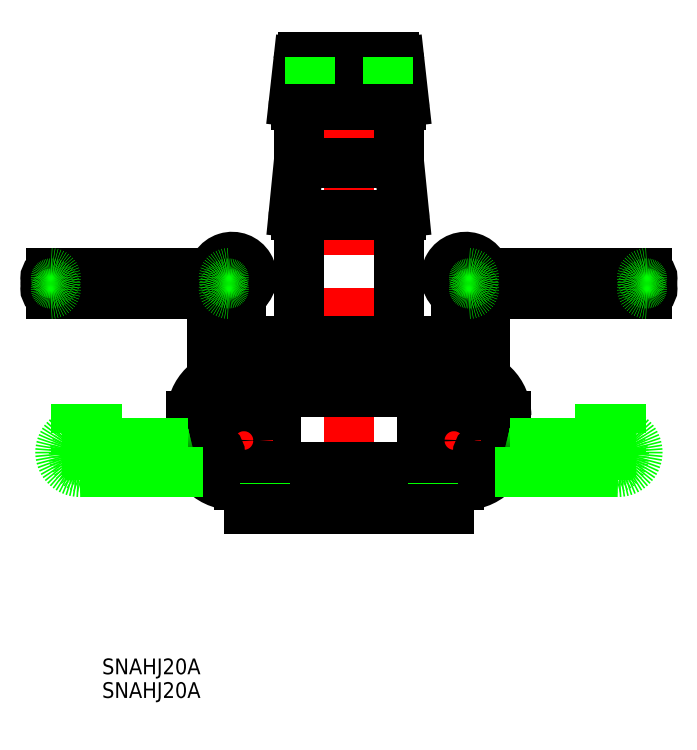
<metadata>
{"format":"dxf","ext":"dxf","renderer":"ezdxf+matplotlib","layout":"modelspace","background":"white","min_lineweight":24,"dpi":150}
</metadata>
<code>
0
SECTION
2
ENTITIES
0
LINE
8
0
10
-9.562
20
77
30
0
11
-9.562
21
65.93
31
0
0
LINE
8
CENTER
10
0
20
-2.48
30
0
11
0
21
87.84
31
0
0
LINE
8
0
10
-26
20
11.88
30
0
11
-26
21
20.77
31
0
0
ARC
8
0
10
-21
20
9.5
30
0
40
5
50
185.7
51
270
0
LINE
8
0
10
-13.89
20
20.27
30
0
11
-13.89
21
10
31
0
0
LINE
8
0
10
-14.89
20
8
30
0
11
14.89
21
8
31
0
0
LINE
8
0
10
-16.62
20
7
30
0
11
16.62
21
7
31
0
0
ARC
8
0
10
-14.89
20
6
30
0
40
2
50
90
51
180
0
LINE
8
0
10
-19
20
0
30
0
11
-19
21
4.5
31
0
0
LINE
8
0
10
-16.89
20
6
30
0
11
-16.89
21
4.5
31
0
0
LINE
8
0
10
-21
20
4.5
30
0
11
-16.89
21
4.5
31
0
0
LINE
8
CENTER
10
-25.5
20
13
30
0
11
-14.5
21
13
31
0
0
LINE
8
CENTER
10
-20
20
18
30
0
11
-20
21
8
31
0
0
CIRCLE
8
0
10
-20
20
13
30
0
40
3
0
LINE
8
0
10
-9.562
20
55.93
30
0
11
-9.562
21
33
31
0
0
LINE
8
0
10
14.89
20
22.27
30
0
11
-14.89
21
22.27
31
0
0
LINE
8
0
10
16.62
20
23.27
30
0
11
-16.62
21
23.27
31
0
0
LINE
8
0
10
18
20
32
30
0
11
-18
21
32
31
0
0
LINE
8
0
10
-19
20
25.77
30
0
11
-19
21
31
31
0
0
ARC
8
0
10
-14.89
20
24.27
30
0
40
2
50
180
51
270
0
LINE
8
0
10
-16.89
20
25.77
30
0
11
-16.89
21
24.27
31
0
0
LINE
8
0
10
-16.89
20
25.77
30
0
11
-22
21
25.77
31
0
0
ARC
8
0
10
-21
20
20.77
30
0
40
5
50
90
51
180
0
ARC
8
0
10
-18
20
31
30
0
40
1
50
90
51
180
0
ARC
8
0
10
-10.56
20
33
30
0
40
1
50
270
51
0
0
LINE
8
0
10
-10.01
20
55.93
30
0
11
10.01
21
55.93
31
0
0
LINE
8
0
10
-10.51
20
56.48
30
0
11
-9.562
21
65.93
31
0
0
ARC
8
0
10
-10.01
20
56.43
30
0
40
0.5
50
174.3
51
270
0
LINE
8
0
10
-10
20
77
30
0
11
10
21
77
31
0
0
LINE
8
0
10
-8.664
20
86
30
0
11
8.664
21
86
31
0
0
LINE
8
0
10
-10.5
20
77.56
30
0
11
-9.657
21
85.11
31
0
0
ARC
8
0
10
-10
20
77.5
30
0
40
0.5
50
173.7
51
270
0
ARC
8
0
10
-8.664
20
85
30
0
40
1
50
90
51
173.7
0
LINE
8
0
10
-30
20
12.5
30
0
11
-30
21
17.77
31
0
0
ARC
8
0
10
-22
20
12.5
30
0
40
8
50
180
51
274
0
ARC
8
0
10
-22
20
17.77
30
0
40
8
50
90
51
180
0
CIRCLE
8
0
10
-26
20
10.44
30
0
40
1.439
0
LINE
8
0
10
-16
20
0
30
0
11
-16
21
5
31
0
0
LINE
8
0
10
-7.5
20
81
30
0
11
-7.5
21
86
31
0
0
LINE
8
0
10
-9.562
20
65.93
30
0
11
9.562
21
65.93
31
0
0
LINE
8
0
10
-22.84
20
42.93
30
0
11
-25.34
21
42.93
31
0
0
LINE
8
0
10
-56.84
20
44.93
30
0
11
-25.94
21
44.93
31
0
0
LINE
8
0
10
-56.84
20
40.93
30
0
11
-26
21
40.93
31
0
0
ARC
8
0
10
-56.84
20
41.93
30
0
40
1
50
90
51
270
0
LINE
8
CENTER
10
-56.84
20
47.07
30
0
11
-56.84
21
38.78
31
0
0
ARC
8
0
10
-56.84
20
43.93
30
0
40
1
50
90
51
270
0
LINE
8
CENTER
10
-27
20
42.93
30
0
11
-18.68
21
42.93
31
0
0
LINE
8
CENTER
10
-22.84
20
47.07
30
0
11
-22.84
21
38.78
31
0
0
LINE
8
0
10
-20.5
20
39.48
30
0
11
-20.5
21
25.77
31
0
0
LINE
8
0
10
-26
20
43.99
30
0
11
-26
21
24.69
31
0
0
CIRCLE
8
0
10
-22.84
20
42.93
30
0
40
2.5
0
LINE
8
0
10
-20.23
20
40.48
30
0
11
-19.61
21
41.56
31
0
0
ARC
8
0
10
-18.5
20
39.48
30
0
40
2
50
150
51
180
0
ARC
8
0
10
-22.25
20
44.24
30
0
40
3.76
50
314.6
51
183.8
0
ARC
8
0
10
-22.84
20
41.93
30
0
40
1
50
270
51
90
0
LINE
8
0
10
-24.34
20
40.93
30
0
11
-22.84
21
40.93
31
0
0
LINE
8
0
10
-24.34
20
44.93
30
0
11
-22.84
21
44.93
31
0
0
ARC
8
0
10
-22.84
20
43.93
30
0
40
1
50
270
51
90
0
LINE
8
0
10
9.562
20
77
30
0
11
9.562
21
65.93
31
0
0
LINE
8
0
10
26
20
11.88
30
0
11
26
21
20.77
31
0
0
ARC
8
0
10
21
20
9.5
30
0
40
5
50
270
51
354.3
0
LINE
8
0
10
13.89
20
20.27
30
0
11
13.89
21
10
31
0
0
ARC
8
0
10
14.89
20
6
30
0
40
2
50
6.521e-12
51
90
0
LINE
8
0
10
19
20
0
30
0
11
19
21
4.5
31
0
0
LINE
8
0
10
16.89
20
6
30
0
11
16.89
21
4.5
31
0
0
LINE
8
0
10
21
20
4.5
30
0
11
16.89
21
4.5
31
0
0
LINE
8
CENTER
10
25.5
20
13
30
0
11
14.5
21
13
31
0
0
LINE
8
CENTER
10
20
20
18
30
0
11
20
21
8
31
0
0
CIRCLE
8
0
10
20
20
13
30
0
40
3
0
LINE
8
0
10
9.562
20
55.93
30
0
11
9.562
21
33
31
0
0
LINE
8
0
10
19
20
25.77
30
0
11
19
21
31
31
0
0
ARC
8
0
10
14.89
20
24.27
30
0
40
2
50
270
51
360
0
LINE
8
0
10
16.89
20
25.77
30
0
11
16.89
21
24.27
31
0
0
LINE
8
0
10
16.89
20
25.77
30
0
11
22
21
25.77
31
0
0
ARC
8
0
10
21
20
20.77
30
0
40
5
50
7e-15
51
90
0
ARC
8
0
10
18
20
31
30
0
40
1
50
7e-15
51
90
0
ARC
8
0
10
10.56
20
33
30
0
40
1
50
180
51
270
0
LINE
8
0
10
10.51
20
56.48
30
0
11
9.562
21
65.93
31
0
0
ARC
8
0
10
10.01
20
56.43
30
0
40
0.5
50
270
51
5.711
0
LINE
8
0
10
10.5
20
77.56
30
0
11
9.657
21
85.11
31
0
0
ARC
8
0
10
10
20
77.5
30
0
40
0.5
50
270
51
6.34
0
ARC
8
0
10
8.664
20
85
30
0
40
1
50
6.34
51
90
0
LINE
8
0
10
30
20
12.5
30
0
11
30
21
17.77
31
0
0
ARC
8
0
10
22
20
12.5
30
0
40
8
50
266
51
7e-15
0
ARC
8
0
10
22
20
17.77
30
0
40
8
50
7e-15
51
90
0
CIRCLE
8
0
10
26
20
10.44
30
0
40
1.439
0
LINE
8
0
10
16
20
0
30
0
11
16
21
5
31
0
0
LINE
8
0
10
7.5
20
81
30
0
11
7.5
21
86
31
0
0
LINE
8
0
10
22.84
20
42.93
30
0
11
25.34
21
42.93
31
0
0
LINE
8
0
10
56.84
20
44.93
30
0
11
25.94
21
44.93
31
0
0
LINE
8
0
10
56.84
20
40.93
30
0
11
26
21
40.93
31
0
0
ARC
8
0
10
56.84
20
41.93
30
0
40
1
50
270
51
90
0
LINE
8
CENTER
10
56.84
20
47.07
30
0
11
56.84
21
38.78
31
0
0
ARC
8
0
10
56.84
20
43.93
30
0
40
1
50
270
51
90
0
LINE
8
CENTER
10
27
20
42.93
30
0
11
18.68
21
42.93
31
0
0
LINE
8
CENTER
10
22.84
20
47.07
30
0
11
22.84
21
38.78
31
0
0
LINE
8
0
10
20.5
20
39.48
30
0
11
20.5
21
25.77
31
0
0
LINE
8
0
10
26
20
43.99
30
0
11
26
21
24.69
31
0
0
CIRCLE
8
0
10
22.84
20
42.93
30
0
40
2.5
0
LINE
8
0
10
20.23
20
40.48
30
0
11
19.61
21
41.56
31
0
0
ARC
8
0
10
18.5
20
39.48
30
0
40
2
50
7.2e-15
51
30
0
ARC
8
0
10
22.25
20
44.24
30
0
40
3.76
50
356.2
51
225.4
0
ARC
8
0
10
22.84
20
41.93
30
0
40
1
50
90
51
270
0
LINE
8
0
10
24.34
20
40.93
30
0
11
22.84
21
40.93
31
0
0
LINE
8
0
10
24.34
20
44.93
30
0
11
22.84
21
44.93
31
0
0
ARC
8
0
10
22.84
20
43.93
30
0
40
1
50
90
51
270
0
LINE
8
0
10
-19
20
0
30
0
11
19
21
0
31
0
0
LINE
8
0
10
26
20
42.93
30
0
11
56.84
21
42.93
31
0
0
LINE
8
0
10
-26
20
42.93
30
0
11
-56.84
21
42.93
31
0
0
INSERT
8
0
2
*U9
10
0
20
0
30
0
0
INSERT
8
0
2
*U10
10
0
20
0
30
0
0
ARC
8
0
10
-22.84
20
43.93
30
0
40
1
50
90
51
270
0
ARC
8
0
10
-22.84
20
41.93
30
0
40
1
50
90
51
270
0
ARC
8
0
10
-56.84
20
43.93
30
0
40
1
50
270
51
90
0
ARC
8
0
10
-56.84
20
41.93
30
0
40
1
50
270
51
90
0
ARC
8
0
10
22.84
20
43.93
30
0
40
1
50
270
51
90
0
ARC
8
0
10
22.84
20
41.93
30
0
40
1
50
270
51
90
0
ARC
8
0
10
56.84
20
43.93
30
0
40
1
50
90
51
270
0
ARC
8
0
10
56.84
20
41.93
30
0
40
1
50
90
51
270
0
LINE
8
0
10
46.48
20
12.5
30
0
11
30.73
21
12.5
31
0
0
LINE
8
0
10
50.99
20
7
30
0
11
27.81
21
7
31
0
0
CIRCLE
8
0
10
49.93
20
10.16
30
0
40
2.5
0
LINE
8
0
10
47.48
20
12.77
30
0
11
48.56
21
13.39
31
0
0
ARC
8
0
10
46.48
20
14.5
30
0
40
2
50
270
51
300
0
ARC
8
0
10
51.24
20
10.75
30
0
40
3.76
50
266.2
51
135.4
0
ARC
8
0
10
48.93
20
10.16
30
0
40
1
50
360
51
180
0
ARC
8
0
10
50.93
20
10.16
30
0
40
1
50
360
51
180
0
ARC
8
0
10
50.93
20
10.16
30
0
40
1
50
180
51
0
0
ARC
8
0
10
48.93
20
10.16
30
0
40
1
50
180
51
0
0
LINE
8
0
10
-46.48
20
12.5
30
0
11
-30.73
21
12.5
31
0
0
LINE
8
0
10
-50.99
20
7
30
0
11
-27.81
21
7
31
0
0
CIRCLE
8
0
10
-49.93
20
10.16
30
0
40
2.5
0
LINE
8
0
10
-47.48
20
12.77
30
0
11
-48.56
21
13.39
31
0
0
ARC
8
0
10
-46.48
20
14.5
30
0
40
2
50
240
51
270
0
ARC
8
0
10
-51.24
20
10.75
30
0
40
3.76
50
44.58
51
273.8
0
ARC
8
0
10
-48.93
20
10.16
30
0
40
1
50
0
51
180
0
ARC
8
0
10
-50.93
20
10.16
30
0
40
1
50
0
51
180
0
ARC
8
0
10
-50.93
20
10.16
30
0
40
1
50
180
51
0
0
ARC
8
0
10
-48.93
20
10.16
30
0
40
1
50
180
51
0
0
ARC
8
0
10
30.73
20
15.5
30
0
40
3
50
255.9
51
270
0
ARC
8
0
10
-30.73
20
15.5
30
0
40
3
50
270
51
284.1
0
LINE
8
0
10
47.93
20
10.16
30
0
11
47.93
21
11.66
31
0
0
LINE
8
0
10
49.93
20
10.16
30
0
11
49.93
21
12.66
31
0
0
LINE
8
0
10
51.93
20
10.16
30
0
11
51.93
21
11.66
31
0
0
LINE
8
0
10
-49.93
20
20
30
0
11
-49.93
21
14.27
31
0
0
LINE
8
0
10
-47.93
20
20
30
0
11
-47.93
21
13.02
31
0
0
LINE
8
0
10
-51.93
20
20
30
0
11
-51.93
21
14.45
31
0
0
LINE
8
0
10
51.93
20
14.45
30
0
11
51.93
21
20
31
0
0
LINE
8
0
10
49.93
20
14.27
30
0
11
49.93
21
20
31
0
0
LINE
8
0
10
47.93
20
13.02
30
0
11
47.93
21
20
31
0
0
LINE
8
0
10
-47.93
20
11.66
30
0
11
-47.93
21
10.16
31
0
0
LINE
8
0
10
-49.93
20
12.66
30
0
11
-49.93
21
10.16
31
0
0
LINE
8
0
10
-51.93
20
11.66
30
0
11
-51.93
21
10.16
31
0
0
LINE
8
0
10
54.09
20
10.16
30
0
11
45.77
21
10.16
31
0
0
LINE
8
0
10
49.93
20
14.3
30
0
11
49.93
21
6.017
31
0
0
LINE
8
0
10
-45.77
20
10.16
30
0
11
-54.09
21
10.16
31
0
0
LINE
8
0
10
-49.93
20
14.3
30
0
11
-49.93
21
6.017
31
0
0
ENDSEC
0
EOF

</code>
